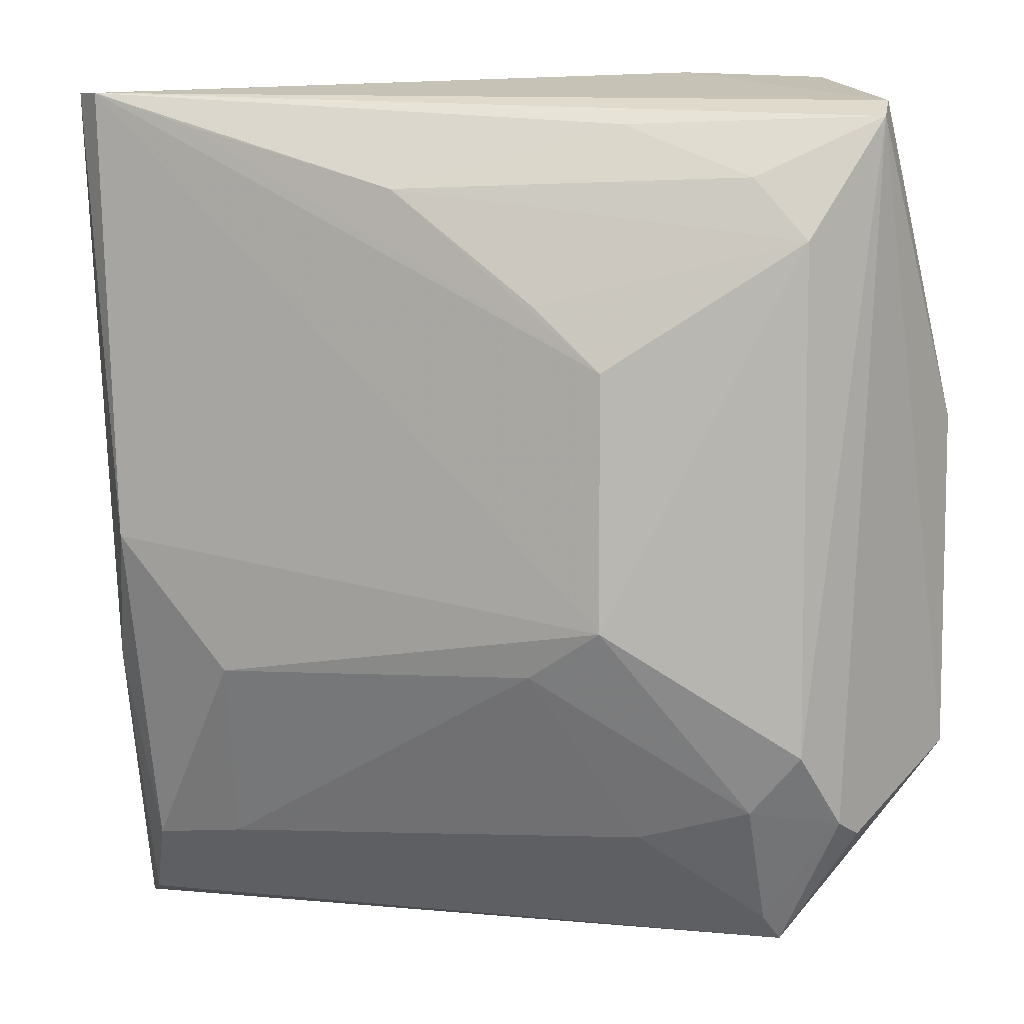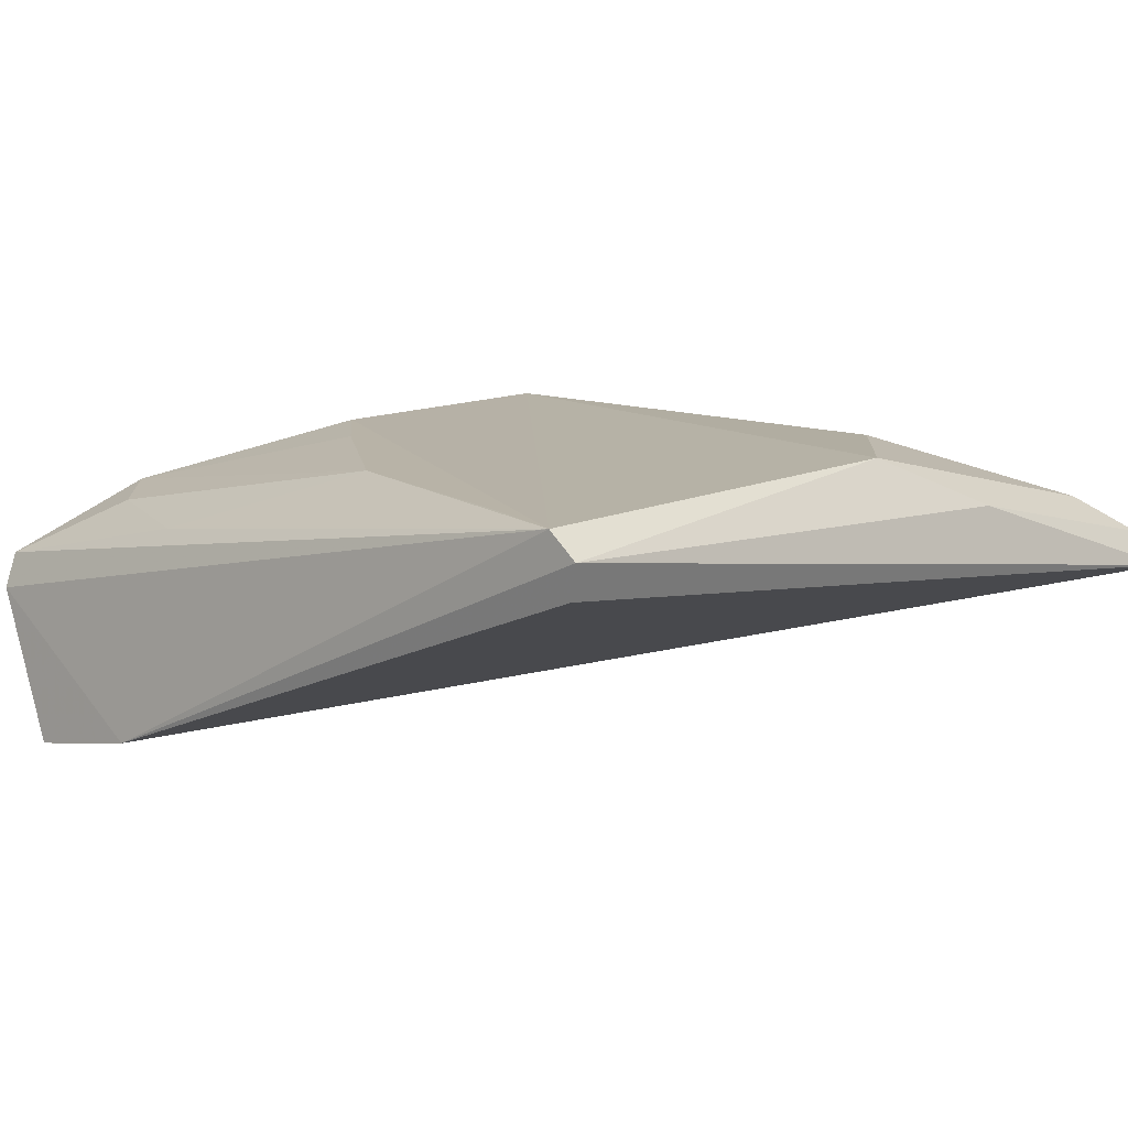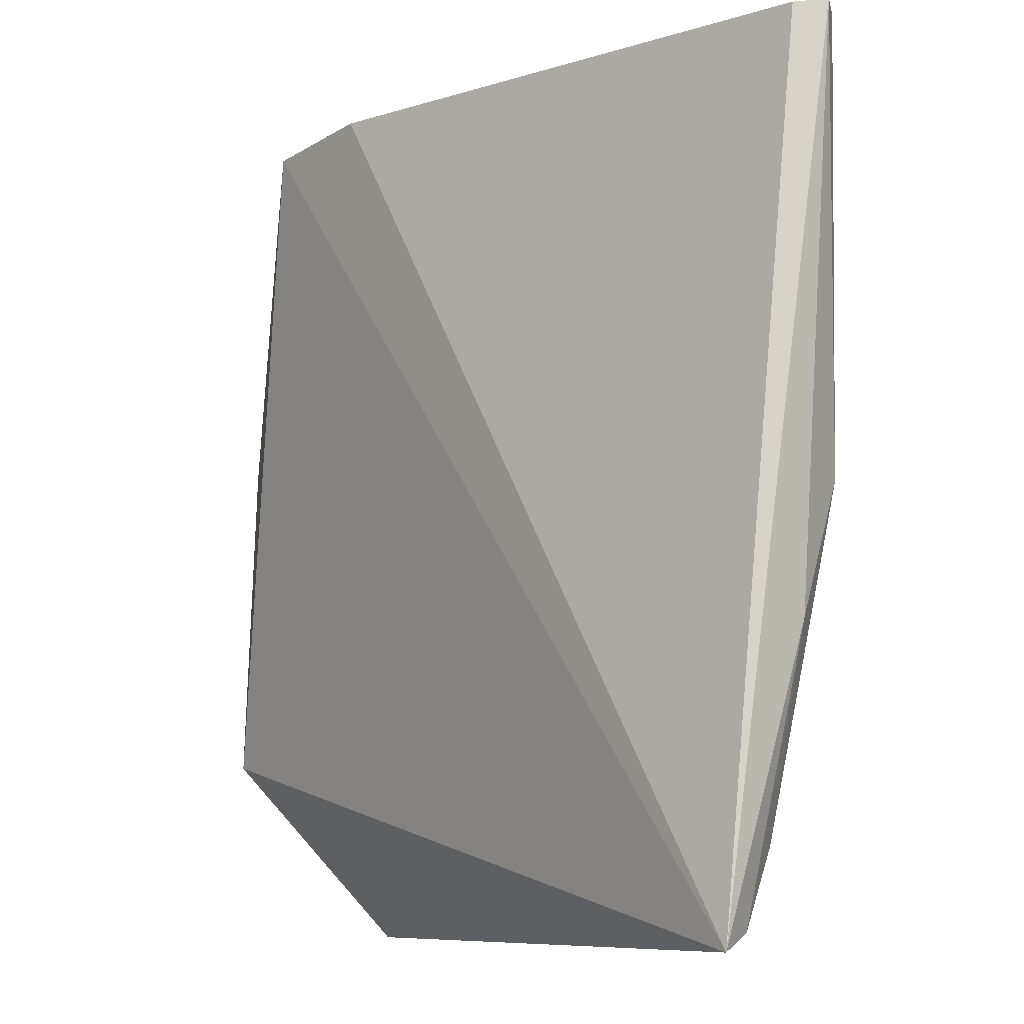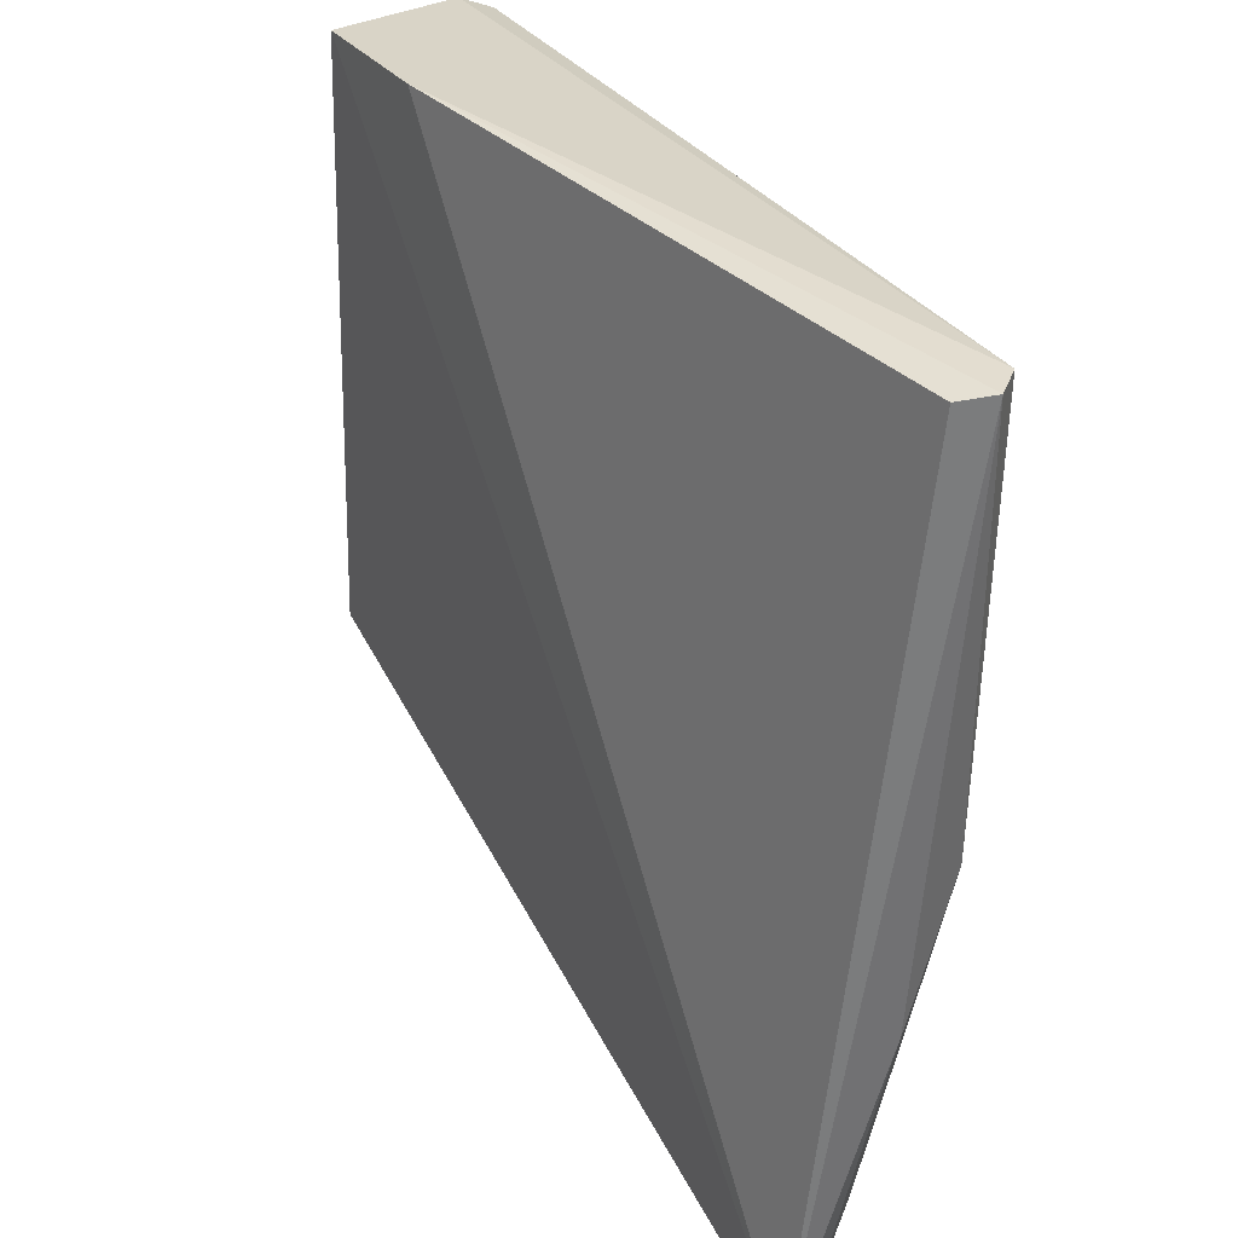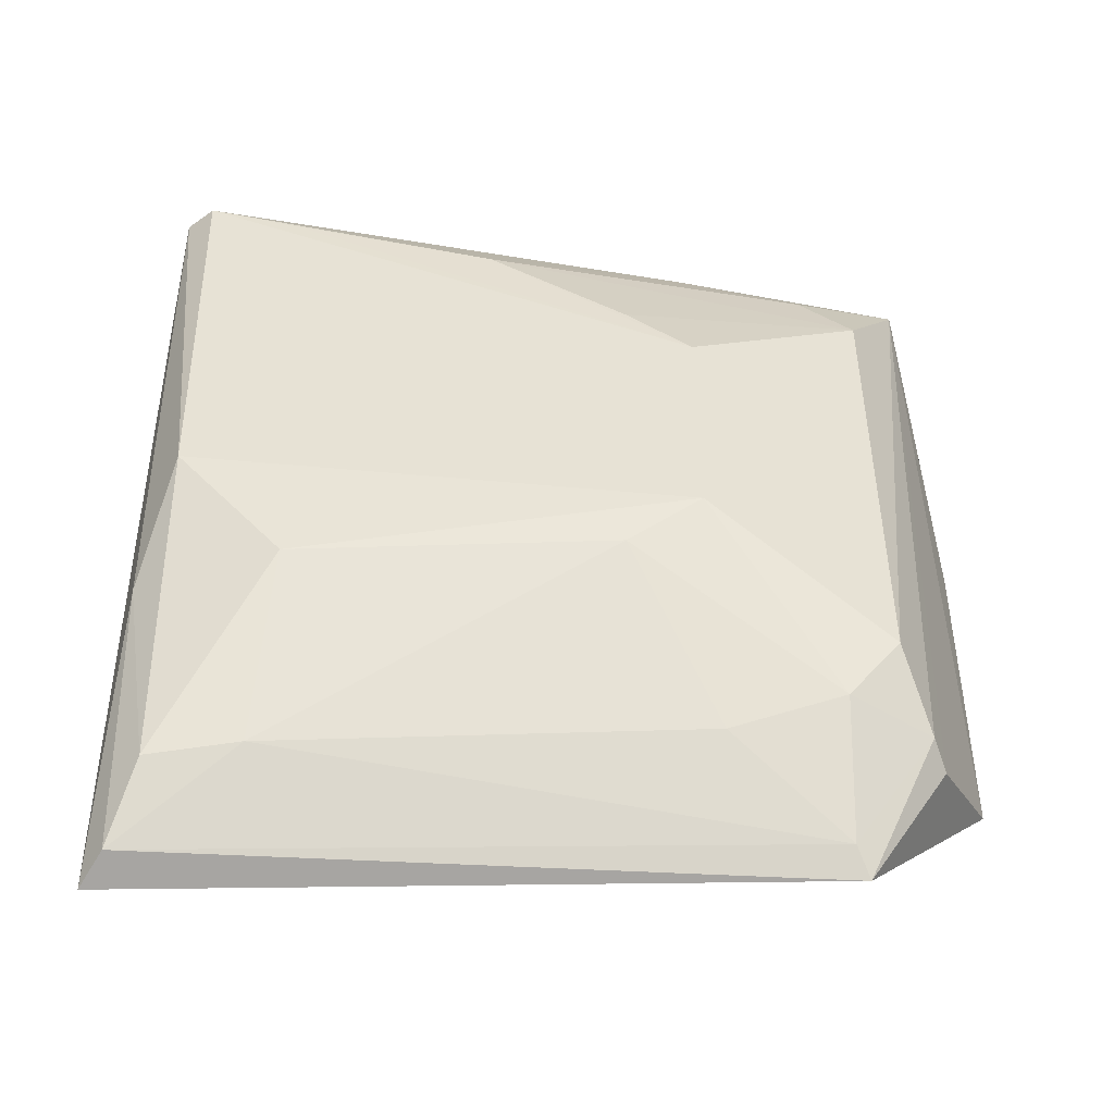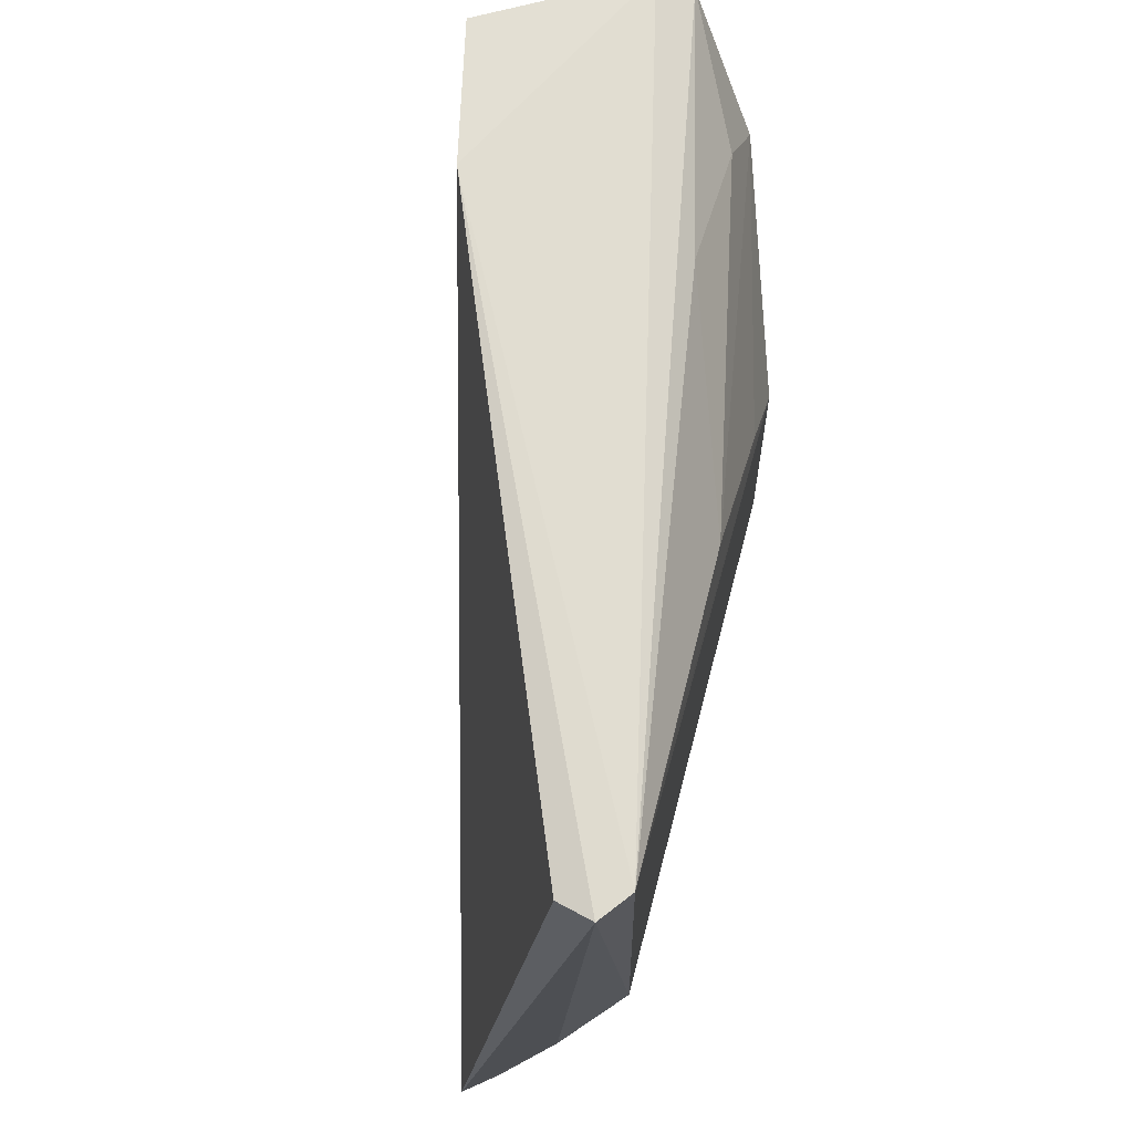
<metadata>
{"format":"obj","ext":"obj","renderer":"f3d","projection":"perspective","resolution":1024,"background":"white","views":[{"elev":8.6,"azim":19.1,"up":"+Y"},{"elev":11.7,"azim":-136.3,"up":"+Z"},{"elev":-10.7,"azim":-115.9,"up":"+Y"},{"elev":34.5,"azim":-109.4,"up":"+Y"},{"elev":40.8,"azim":0.3,"up":"+Z"},{"elev":69.2,"azim":-76.2,"up":"+Y"}]}
</metadata>
<code>
v 0.03759 0.06622 0.04391
v 0.0501 0.04869 0.03128
v 0.0482 0.07681 0.03803
v 0.03788 0.0789 0.03172
v 0.01272 0.03945 0.03694
v 0.04384 0.07867 0.03051
v 0.01426 0.07789 0.04373
v 0.0457 0.04972 0.04081
v 0.05015 0.06366 0.03177
v 0.04801 0.07748 0.03657
v 0.02817 0.07377 0.04364
v 0.01996 0.05231 0.04355
v 0.01343 0.07766 0.04126
v 0.04697 0.0464 0.03857
v 0.04568 0.07167 0.041
v 0.01855 0.0765 0.04372
v 0.03748 0.07648 0.04048
v 0.01503 0.05822 0.0438
v 0.03765 0.05522 0.044
v 0.01908 0.04406 0.04059
v 0.01299 0.0779 0.04273
v 0.04398 0.0403 0.03668
v 0.03457 0.06895 0.0438
v 0.04321 0.07428 0.04069
v 0.03436 0.053 0.04353
v 0.01498 0.04351 0.04035
v 0.01359 0.05231 0.04126
v 0.04751 0.04567 0.03722
v 0.0434 0.04701 0.04044
v 0.01375 0.04018 0.03846
v 0.03833 0.04538 0.04008
v 0.04342 0.04148 0.03754
f 6 5 4
f 6 2 5
f 9 3 2
f 9 2 6
f 10 6 4
f 10 9 6
f 10 3 9
f 10 7 3
f 10 4 7
f 13 4 5
f 14 3 8
f 15 8 3
f 16 11 7
f 16 7 1
f 16 1 11
f 17 3 7
f 17 7 11
f 19 18 12
f 19 1 7
f 19 7 18
f 19 15 1
f 19 8 15
f 21 7 4
f 21 4 13
f 21 13 5
f 21 18 7
f 22 5 2
f 23 15 11
f 23 11 1
f 23 1 15
f 24 15 3
f 24 3 17
f 24 17 11
f 24 11 15
f 25 19 12
f 25 12 20
f 26 20 12
f 26 12 18
f 27 21 5
f 27 18 21
f 27 26 18
f 28 22 2
f 28 14 22
f 28 2 3
f 28 3 14
f 29 14 8
f 29 8 19
f 29 19 25
f 30 20 26
f 30 5 22
f 30 27 5
f 30 26 27
f 31 29 25
f 31 25 20
f 32 30 22
f 32 20 30
f 32 31 20
f 32 29 31
f 32 22 14
f 32 14 29

</code>
